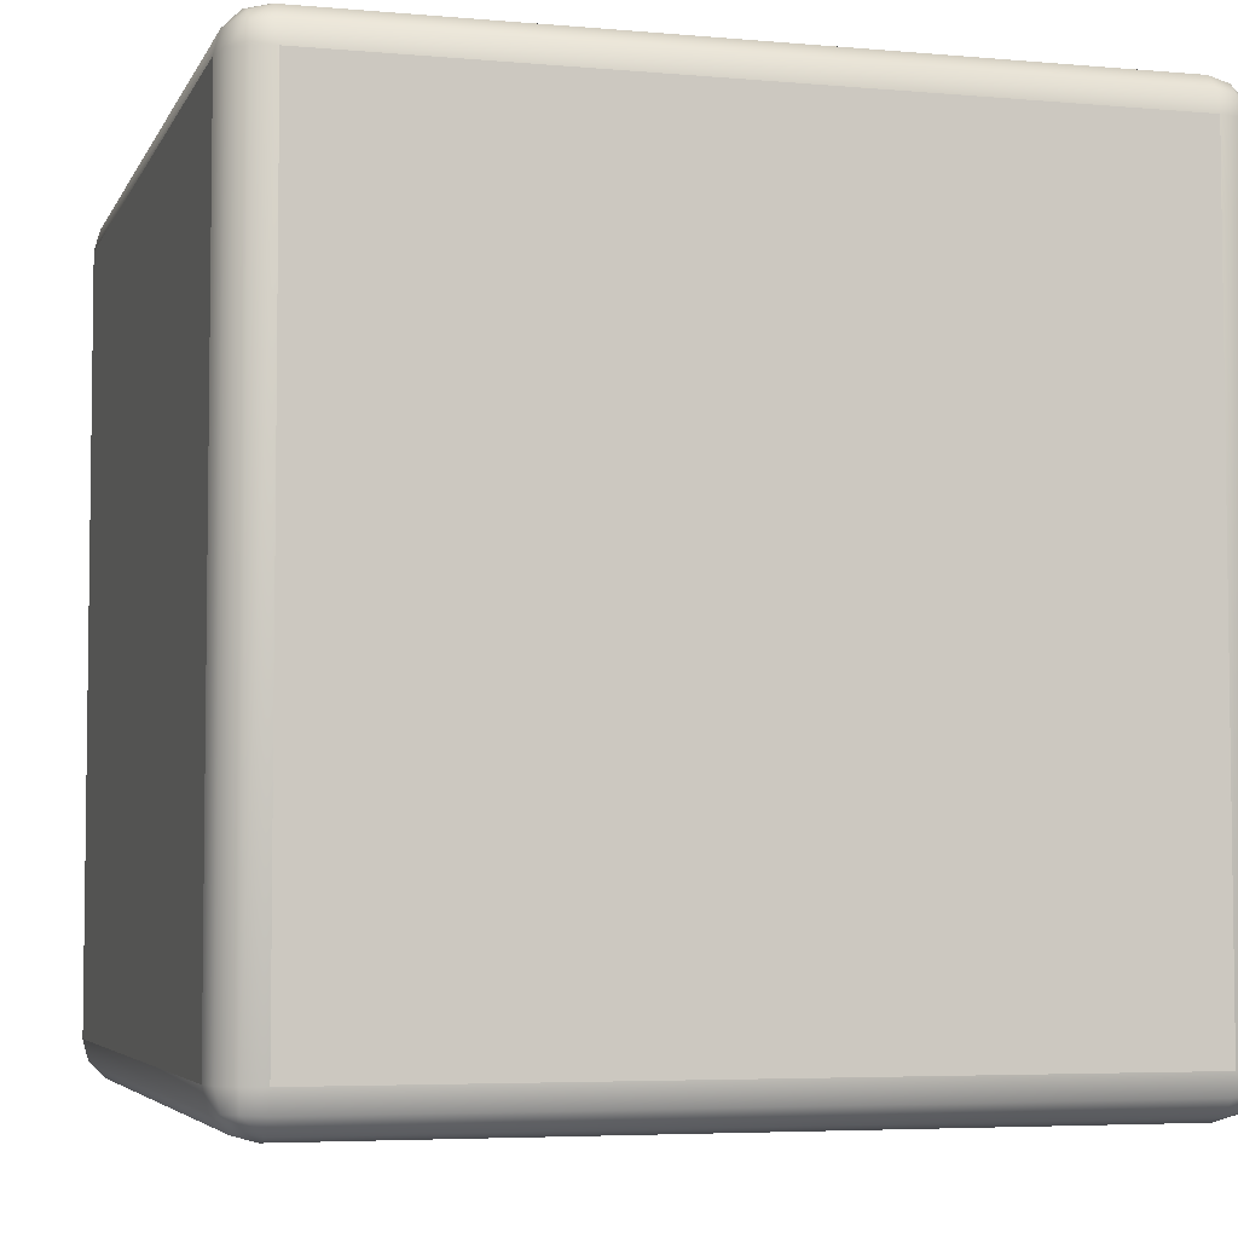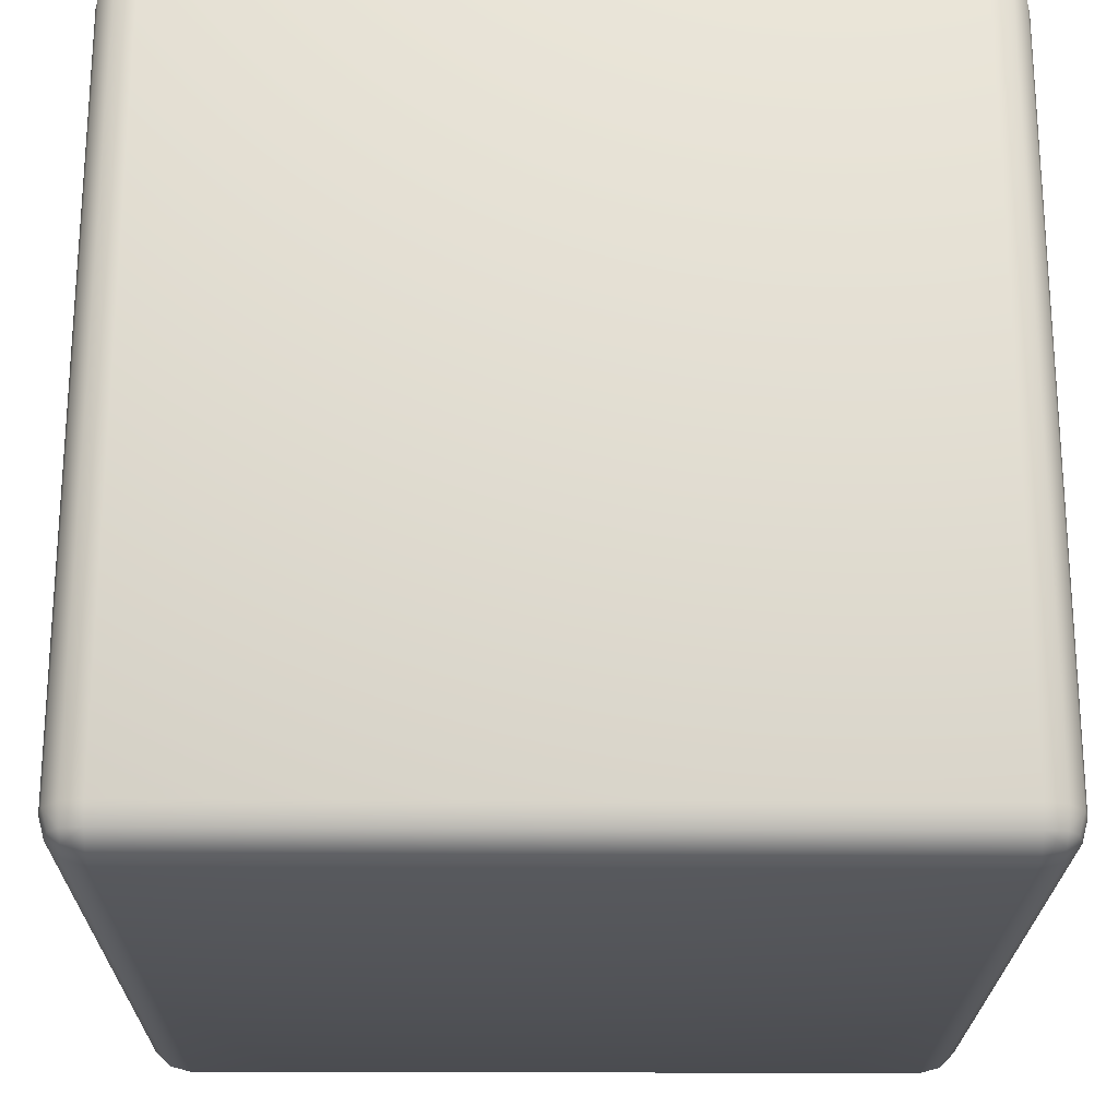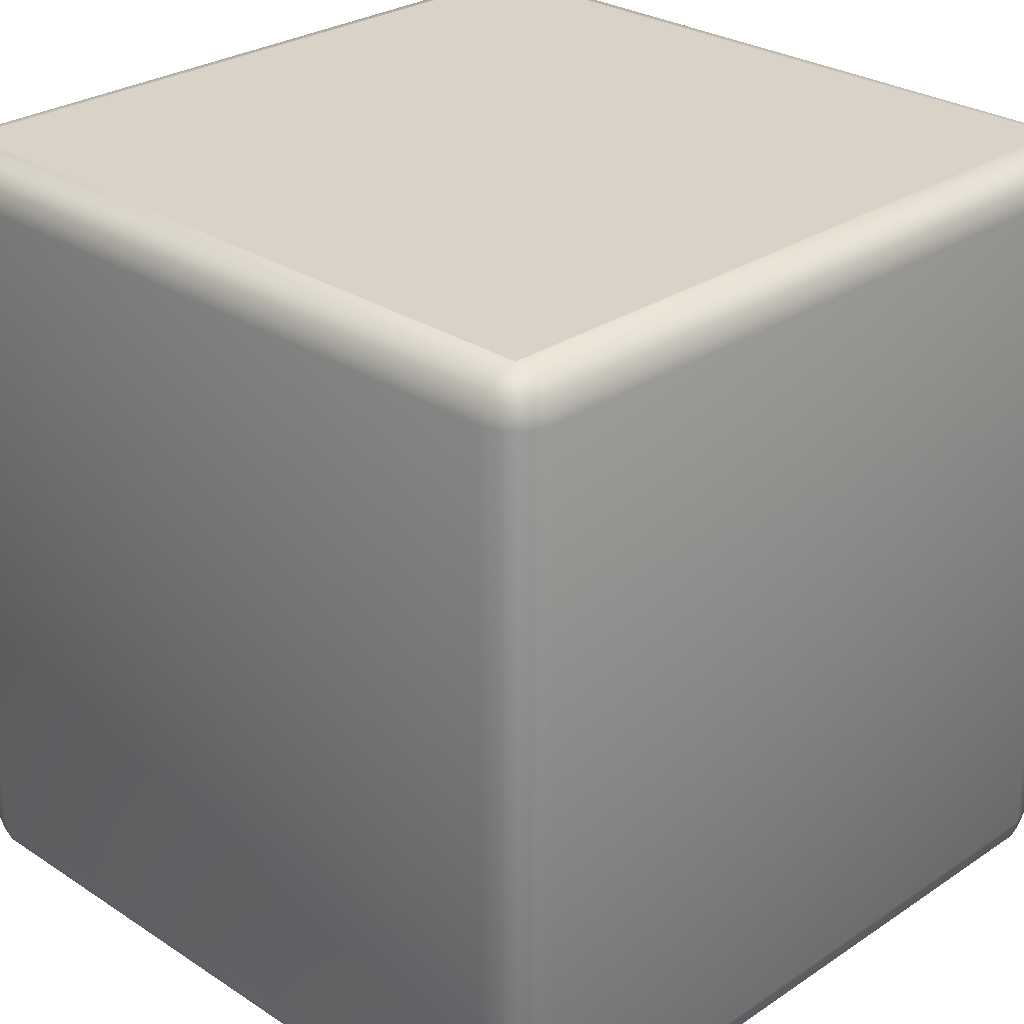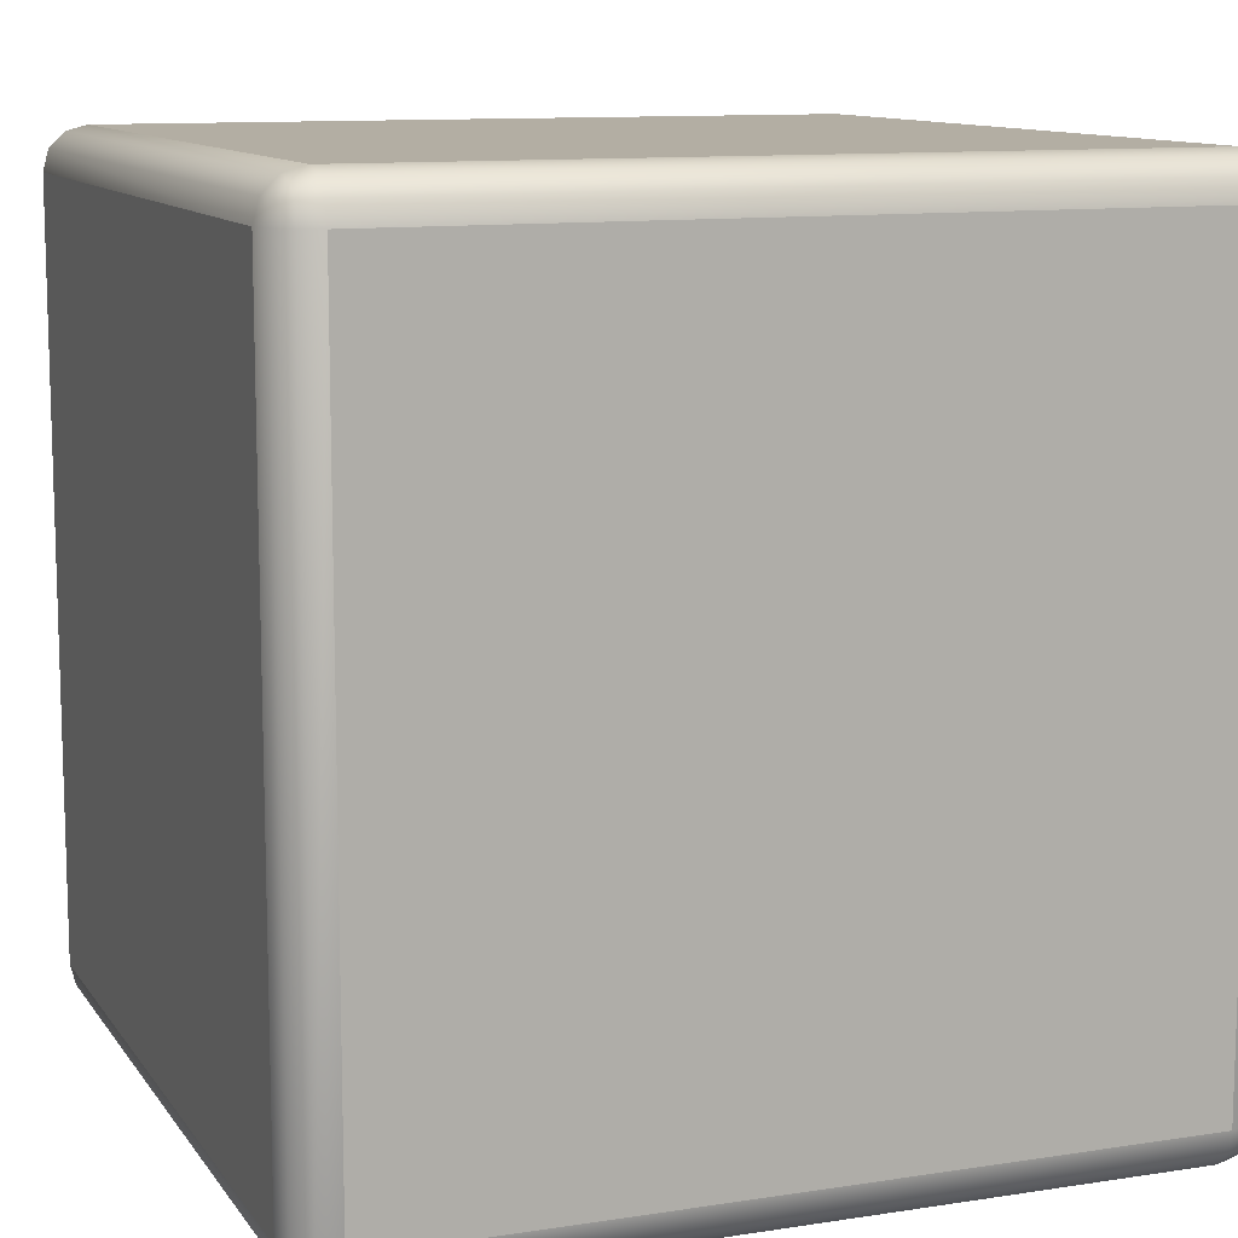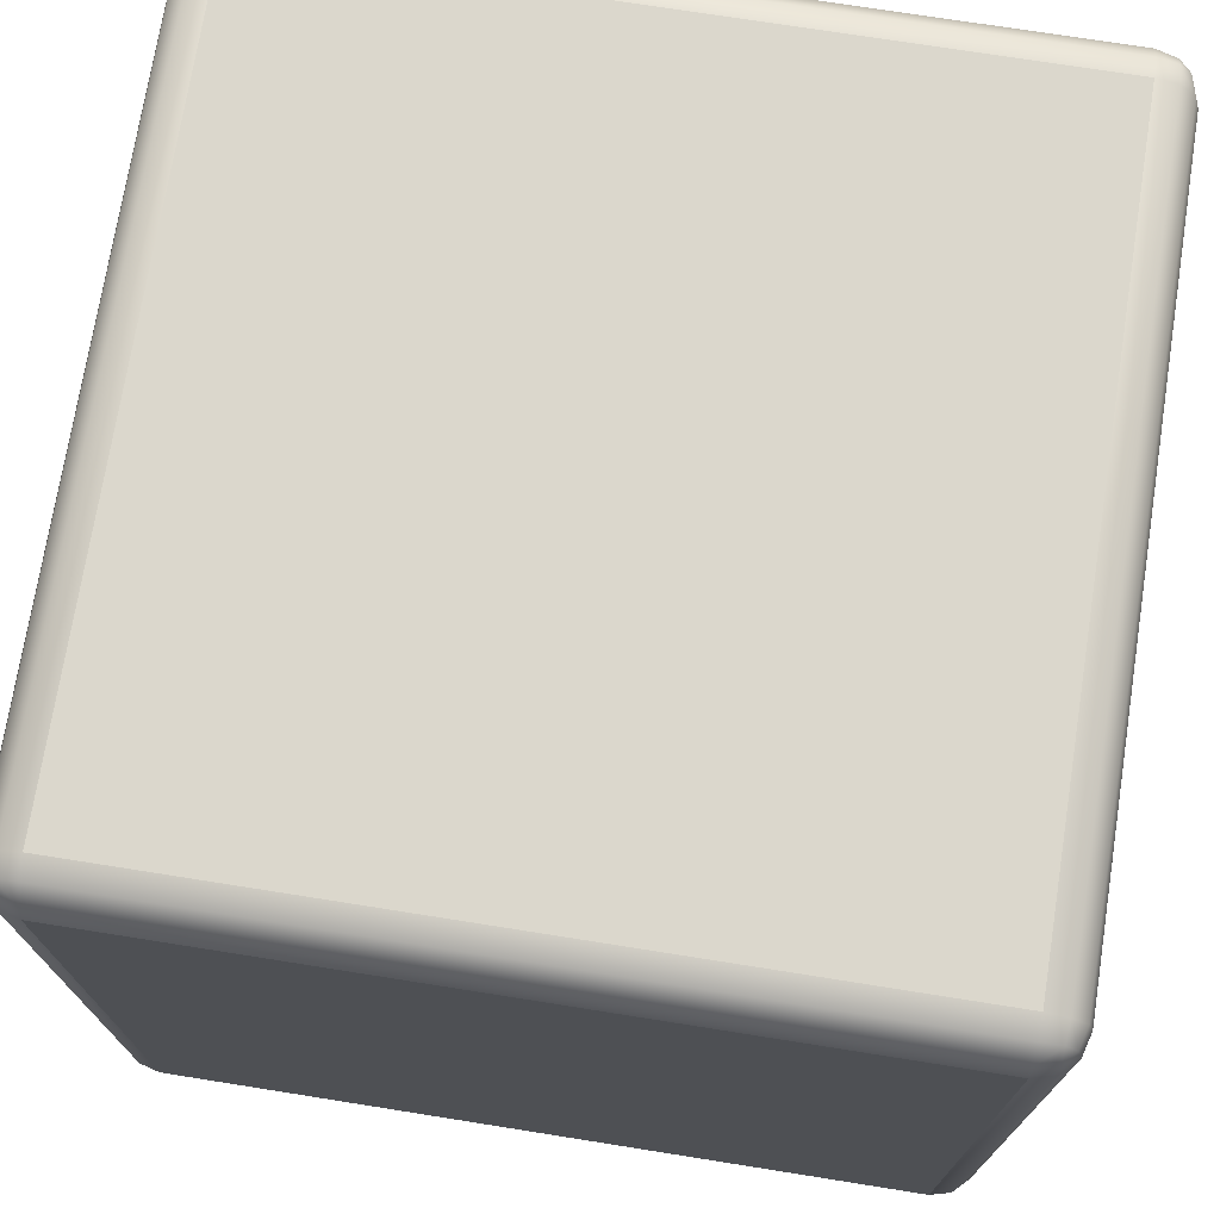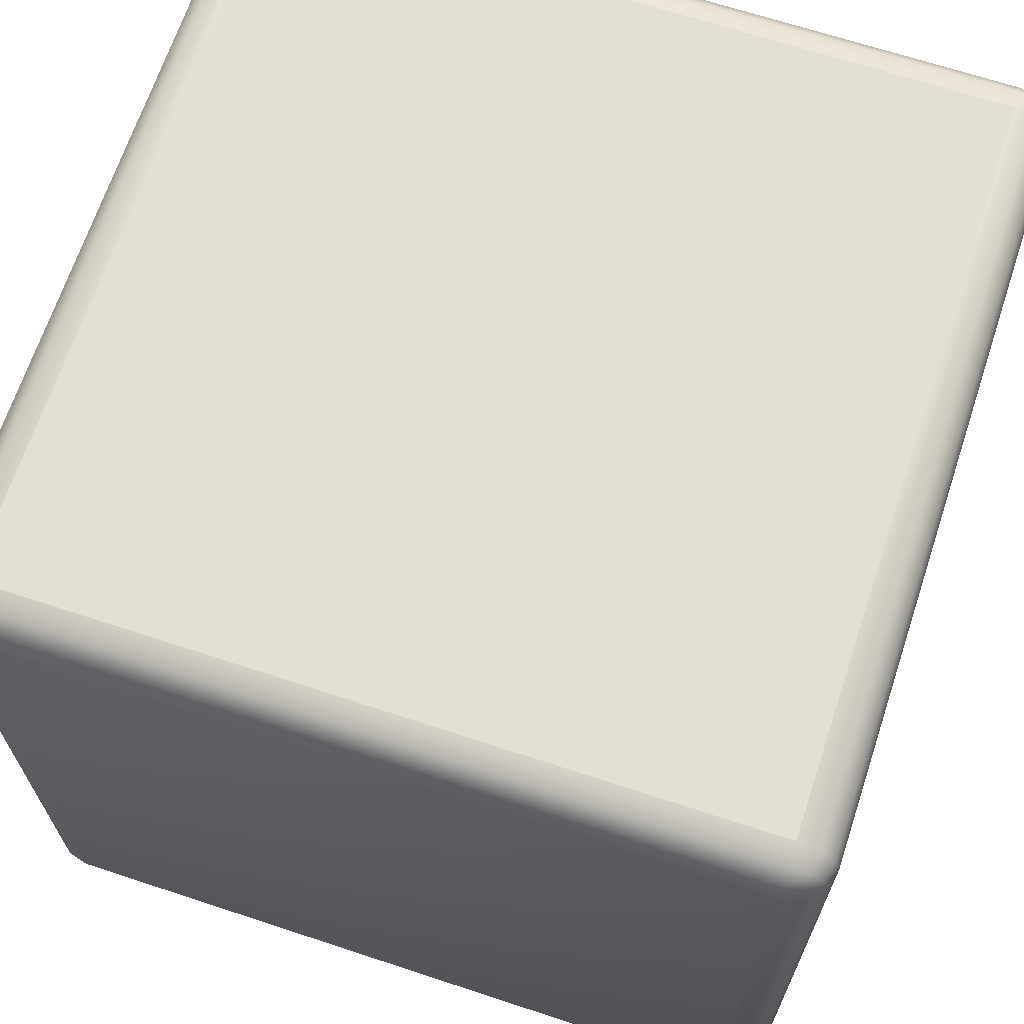
<metadata>
{"format":"obj","ext":"obj","renderer":"f3d","projection":"perspective","resolution":1024,"background":"white","views":[{"elev":-4.9,"azim":-105.9,"up":"+Z"},{"elev":-22.3,"azim":89.4,"up":"+Y"},{"elev":27.9,"azim":134.7,"up":"+Y"},{"elev":11.0,"azim":-21.0,"up":"+Y"},{"elev":73.1,"azim":-171.0,"up":"+Z"},{"elev":67.3,"azim":108.3,"up":"+Y"}]}
</metadata>
<code>
o Rubiks_Cube_Cube.006_piece6
v -3 2.899 2.899
v -3 1.101 1.101
v -3 1.101 2.899
v -1.101 1.101 3
v -2.899 2.899 3
v -2.899 1.101 3
v -1.101 3 1.101
v -2.899 3 2.899
v -1.101 3 2.899
v -2.899 2.899 1
v -1.101 1.101 1
v -2.899 1.101 1
v -1 2.899 1.101
v -1 1.101 2.899
v -1 1.101 1.101
v -2.949 1.014 1.101
v -2.899 1.014 1.051
v -2.899 1 1.101
v -2.986 1.051 1.101
v -2.947 1.027 1.053
v -2.986 1.101 1.051
v -2.947 1.053 1.027
v -2.973 1.053 1.053
v -2.899 1.051 1.014
v -2.949 1.101 1.014
v -2.986 2.949 1.101
v -2.986 2.899 1.051
v -3 2.899 1.101
v -2.947 2.973 1.053
v -2.973 2.947 1.053
v -2.899 2.986 1.051
v -2.949 2.986 1.101
v -2.899 3 1.101
v -2.947 2.947 1.027
v -2.949 2.899 1.014
v -2.899 2.949 1.014
v -1.101 1.014 1.051
v -1.051 1.014 1.101
v -1.101 1 1.101
v -1.101 1.051 1.014
v -1.053 1.027 1.053
v -1.051 1.101 1.014
v -1.027 1.053 1.053
v -1.053 1.053 1.027
v -1.014 1.051 1.101
v -1.014 1.101 1.051
v -1.051 2.986 1.101
v -1.101 2.986 1.051
v -1.014 2.949 1.101
v -1.053 2.973 1.053
v -1.014 2.899 1.051
v -1.051 2.899 1.014
v -1.027 2.947 1.053
v -1.101 2.949 1.014
v -1.101 2.899 1
v -1.053 2.947 1.027
v -2.899 1.014 2.949
v -2.949 1.014 2.899
v -2.899 1 2.899
v -2.899 1.051 2.986
v -2.947 1.027 2.947
v -2.949 1.101 2.986
v -2.986 1.101 2.949
v -2.947 1.053 2.973
v -2.986 1.051 2.899
v -2.973 1.053 2.947
v -2.949 2.986 2.899
v -2.899 2.986 2.949
v -2.973 2.947 2.947
v -2.947 2.973 2.947
v -2.986 2.899 2.949
v -2.986 2.949 2.899
v -2.949 2.899 2.986
v -2.899 2.949 2.986
v -2.947 2.947 2.973
v -1.051 1.014 2.899
v -1.101 1.014 2.949
v -1.101 1 2.899
v -1.014 1.051 2.899
v -1.053 1.027 2.947
v -1.014 1.101 2.949
v -1.051 1.101 2.986
v -1.027 1.053 2.947
v -1.101 1.051 2.986
v -1.053 1.053 2.973
v -1.101 2.986 2.949
v -1.051 2.986 2.899
v -1.053 2.947 2.973
v -1.053 2.973 2.947
v -1.051 2.899 2.986
v -1.101 2.949 2.986
v -1.101 2.899 3
v -1.014 2.899 2.949
v -1.014 2.949 2.899
v -1 2.899 2.899
v -1.027 2.947 2.947
f 1 2 3
f 4 5 6
f 7 8 9
f 1 28 2
f 4 92 5
f 7 33 8
f 10 11 12
f 13 14 15
f 16 17 18
f 19 20 16
f 21 19 2
f 21 22 23
f 24 25 12
f 24 20 22
f 20 23 22
f 26 27 28
f 26 29 30
f 31 32 33
f 31 34 29
f 35 36 10
f 35 30 34
f 30 29 34
f 37 38 39
f 40 41 37
f 42 40 11
f 42 43 44
f 45 46 15
f 45 41 43
f 41 44 43
f 47 48 7
f 49 50 47
f 51 49 13
f 52 53 51
f 54 52 55
f 48 56 54
f 50 53 56
f 57 58 59
f 60 61 57
f 62 60 6
f 63 64 62
f 65 63 3
f 65 61 66
f 61 64 66
f 67 68 8
f 67 69 70
f 71 72 1
f 73 69 71
f 74 73 5
f 68 75 74
f 70 69 75
f 76 77 78
f 79 80 76
f 81 79 14
f 82 83 81
f 84 82 4
f 84 80 85
f 80 83 85
f 86 87 9
f 86 88 89
f 90 91 92
f 93 88 90
f 94 93 95
f 87 96 94
f 89 88 96
f 18 37 39
f 17 40 37
f 24 11 40
f 28 21 2
f 27 25 21
f 35 12 25
f 7 31 33
f 48 36 31
f 54 10 36
f 15 51 13
f 46 52 51
f 42 55 52
f 39 76 78
f 38 79 76
f 45 14 79
f 9 47 7
f 87 49 47
f 94 13 49
f 4 90 92
f 82 93 90
f 81 95 93
f 78 57 59
f 77 60 57
f 84 6 60
f 8 86 9
f 68 91 86
f 74 92 91
f 3 71 1
f 63 73 71
f 62 5 73
f 59 16 18
f 58 19 16
f 65 2 19
f 33 67 8
f 32 72 67
f 26 1 72
f 78 18 39
f 10 55 11
f 13 95 14
f 16 20 17
f 19 23 20
f 21 23 19
f 21 25 22
f 24 22 25
f 24 17 20
f 26 30 27
f 26 32 29
f 31 29 32
f 31 36 34
f 35 34 36
f 35 27 30
f 37 41 38
f 40 44 41
f 42 44 40
f 42 46 43
f 45 43 46
f 45 38 41
f 47 50 48
f 49 53 50
f 51 53 49
f 52 56 53
f 54 56 52
f 48 50 56
f 57 61 58
f 60 64 61
f 62 64 60
f 63 66 64
f 65 66 63
f 65 58 61
f 67 70 68
f 67 72 69
f 71 69 72
f 73 75 69
f 74 75 73
f 68 70 75
f 76 80 77
f 79 83 80
f 81 83 79
f 82 85 83
f 84 85 82
f 84 77 80
f 86 89 87
f 86 91 88
f 90 88 91
f 93 96 88
f 94 96 93
f 87 89 96
f 18 17 37
f 17 24 40
f 24 12 11
f 28 27 21
f 27 35 25
f 35 10 12
f 7 48 31
f 48 54 36
f 54 55 10
f 15 46 51
f 46 42 52
f 42 11 55
f 39 38 76
f 38 45 79
f 45 15 14
f 9 87 47
f 87 94 49
f 94 95 13
f 4 82 90
f 82 81 93
f 81 14 95
f 78 77 57
f 77 84 60
f 84 4 6
f 8 68 86
f 68 74 91
f 74 5 92
f 3 63 71
f 63 62 73
f 62 6 5
f 59 58 16
f 58 65 19
f 65 3 2
f 33 32 67
f 32 26 72
f 26 28 1
f 78 59 18

</code>
